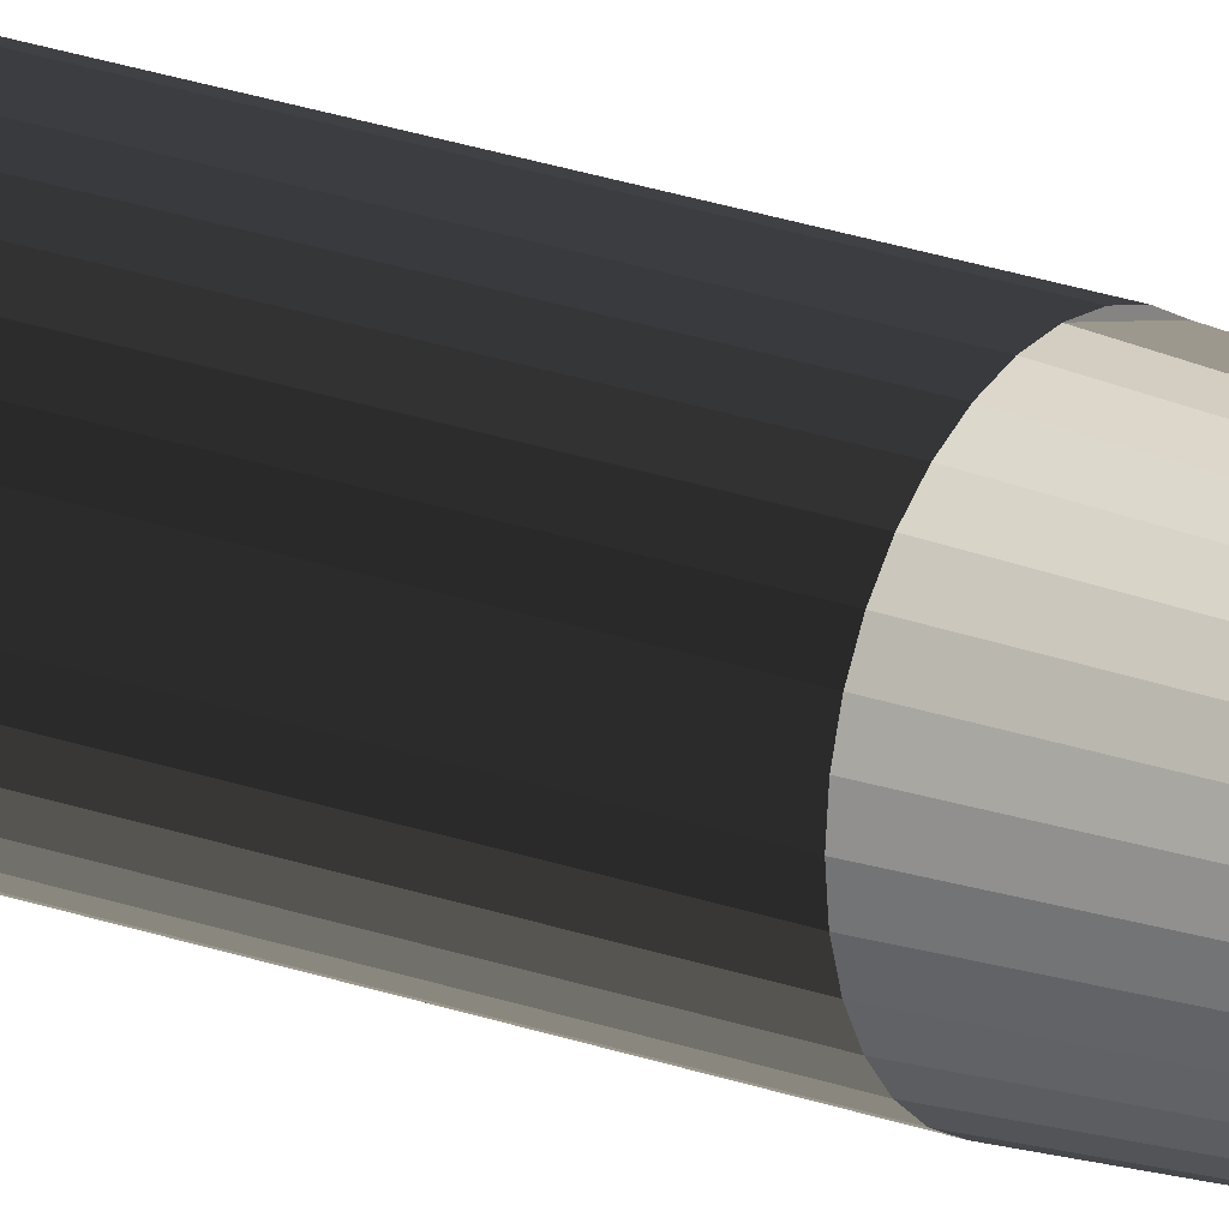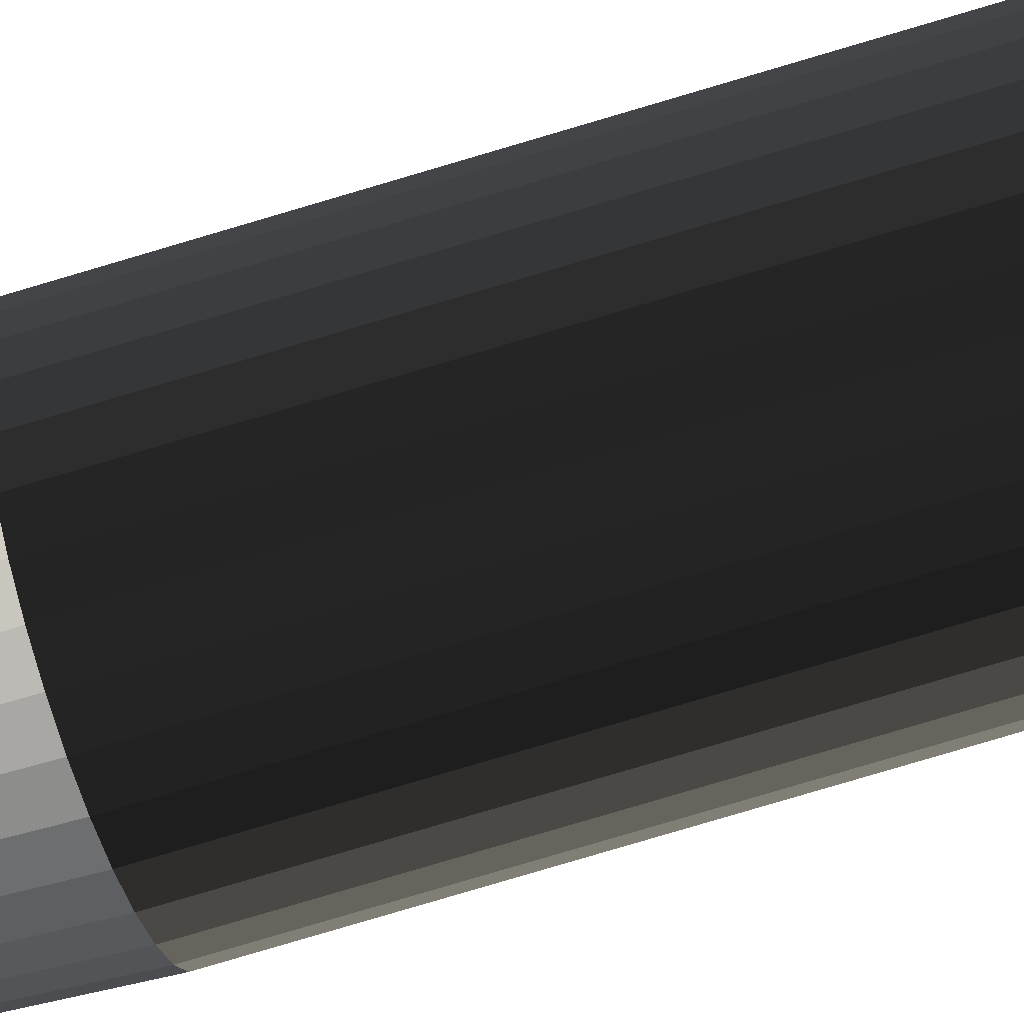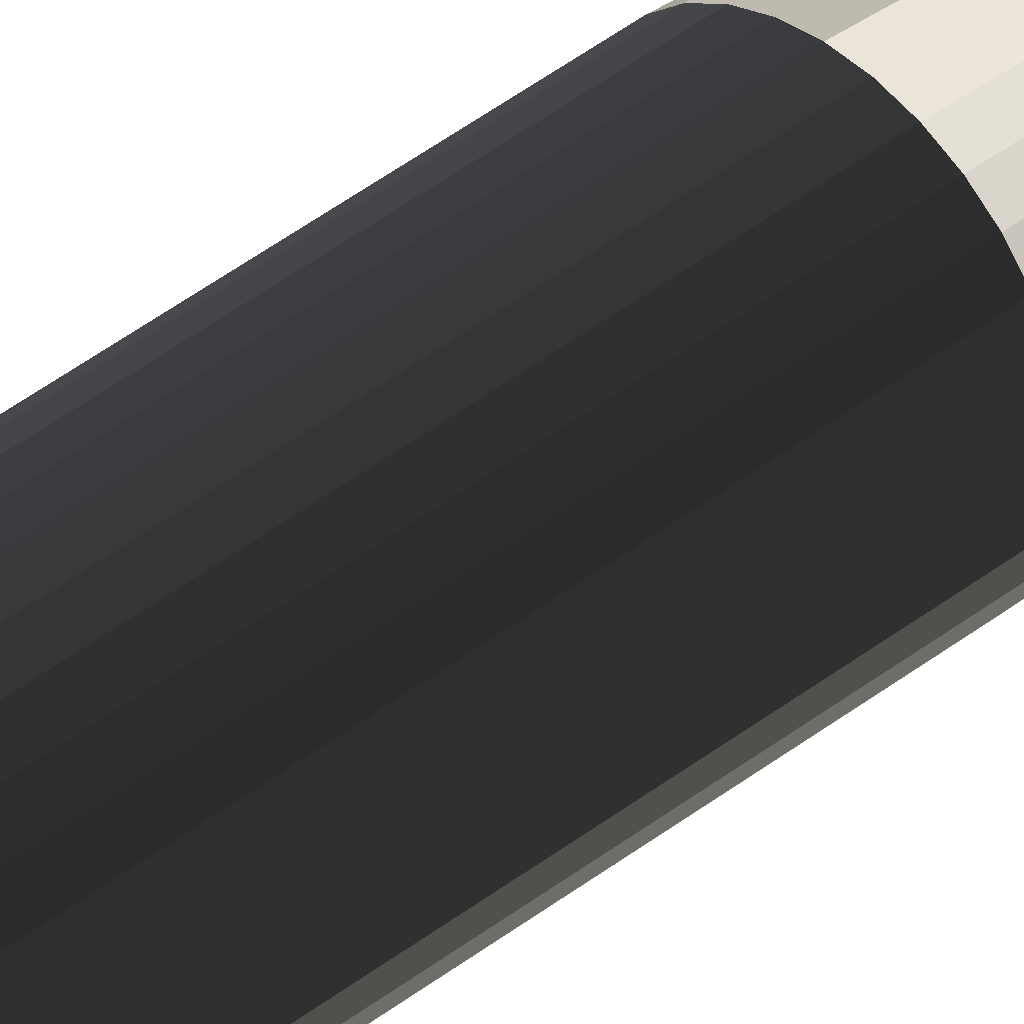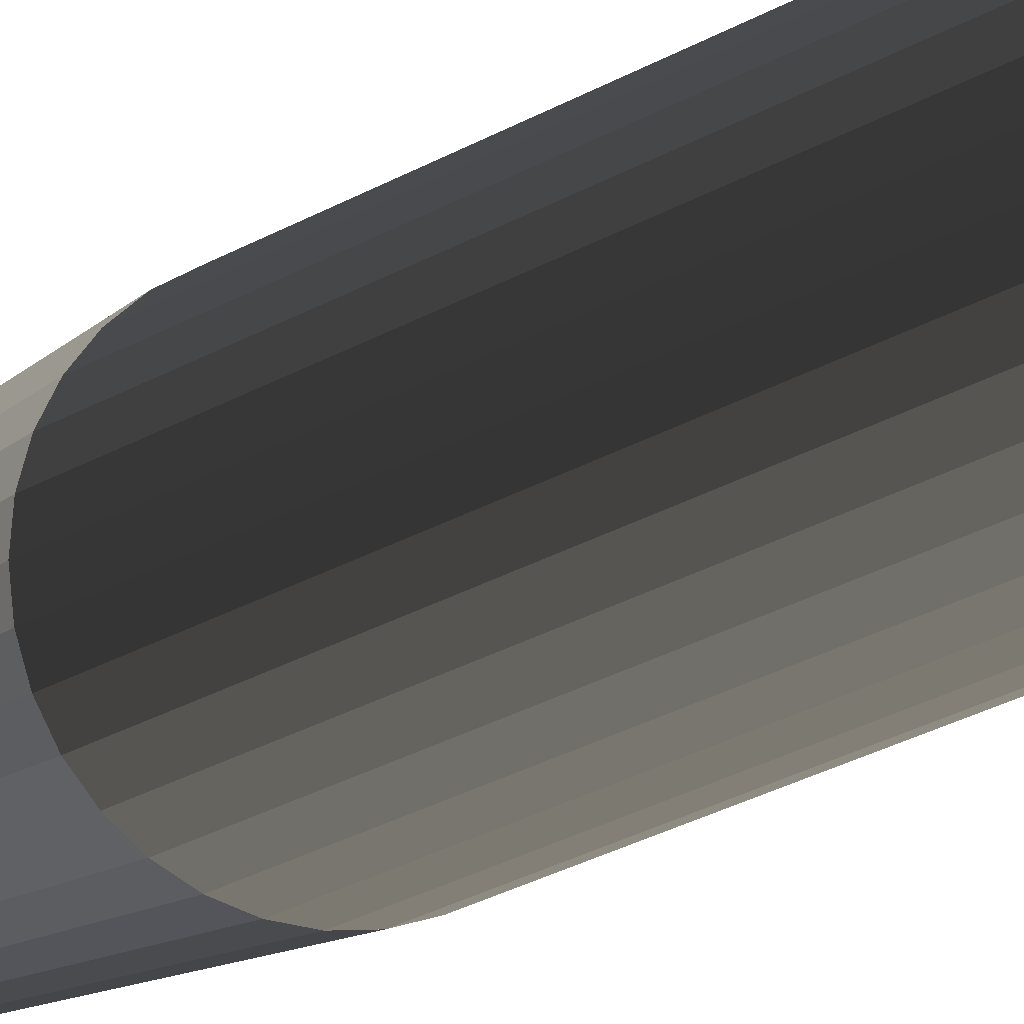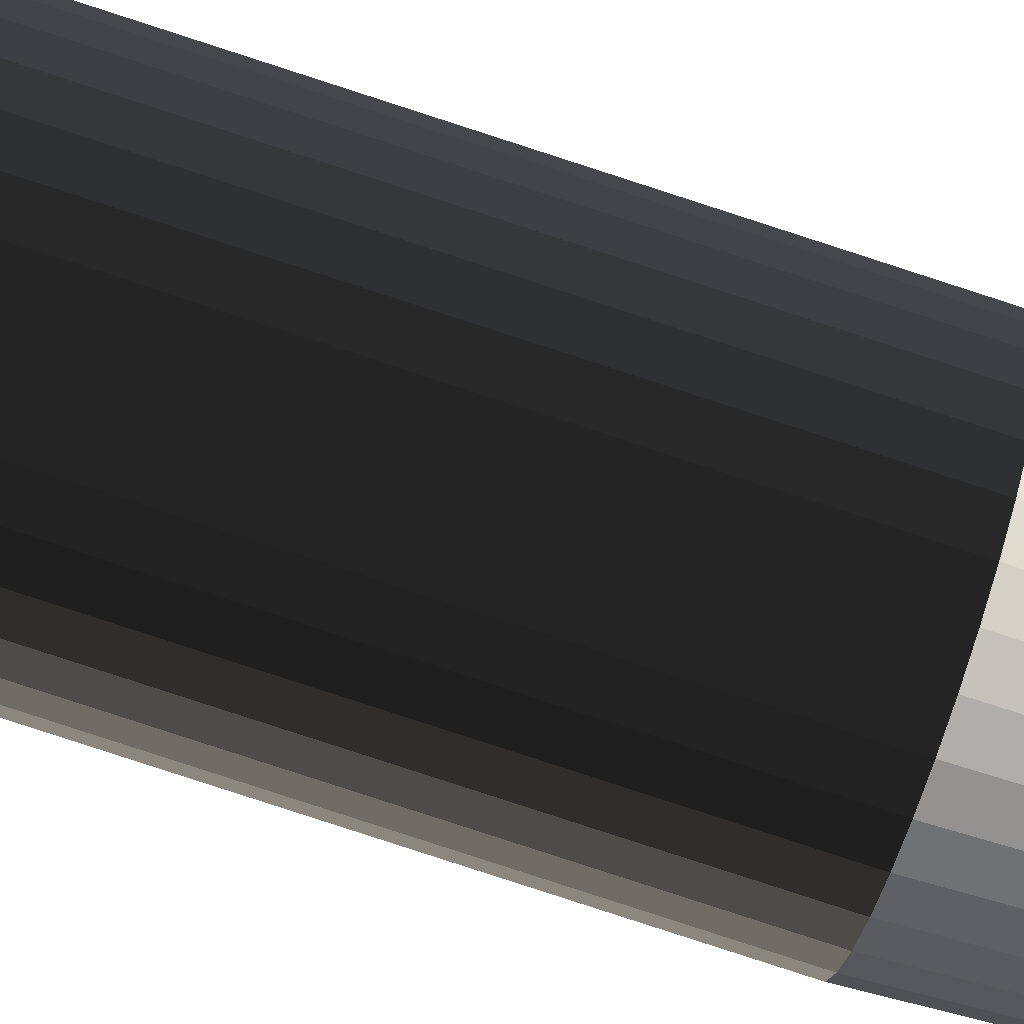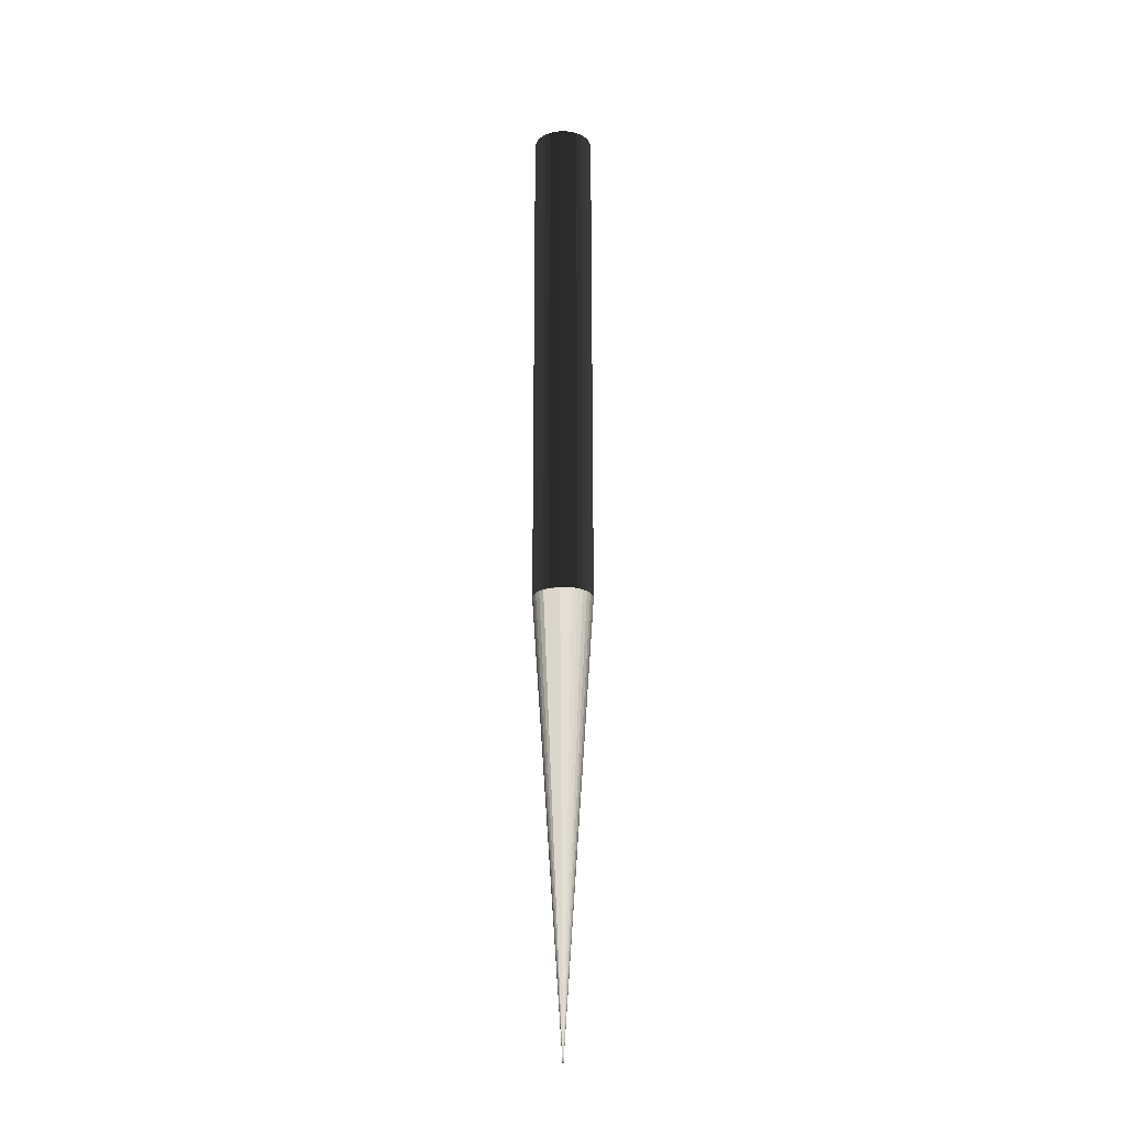
<metadata>
{"format":"obj","ext":"obj","renderer":"f3d","projection":"perspective","resolution":1024,"background":"white","views":[{"elev":21.4,"azim":123.7,"up":"+Y"},{"elev":-59.4,"azim":-71.3,"up":"+Y"},{"elev":39.3,"azim":45.0,"up":"+Y"},{"elev":-11.4,"azim":-25.6,"up":"+Y"},{"elev":-72.0,"azim":71.3,"up":"+Y"},{"elev":-23.0,"azim":-140.7,"up":"+Z"}]}
</metadata>
<code>
o Cylinder
v 0 0.04 1.3
v 0 0.04 0.6
v 0.007804 0.03923 1.3
v 0.007804 0.03923 0.6
v 0.01531 0.03696 1.3
v 0.01531 0.03696 0.6
v 0.02222 0.03326 1.3
v 0.02222 0.03326 0.6
v 0.02828 0.02829 1.3
v 0.02828 0.02829 0.6
v 0.03326 0.02222 1.3
v 0.03326 0.02222 0.6
v 0.03696 0.01531 1.3
v 0.03696 0.01531 0.6
v 0.03923 0.007804 1.3
v 0.03923 0.007804 0.6
v 0.04 0 1.3
v 0.04 0 0.6
v 0.03923 -0.007803 1.3
v 0.03923 -0.007803 0.6
v 0.03696 -0.01531 1.3
v 0.03696 -0.01531 0.6
v 0.03326 -0.02222 1.3
v 0.03326 -0.02222 0.6
v 0.02828 -0.02828 1.3
v 0.02828 -0.02828 0.6
v 0.02222 -0.03326 1.3
v 0.02222 -0.03326 0.6
v 0.01531 -0.03696 1.3
v 0.01531 -0.03696 0.6
v 0.007804 -0.03923 1.3
v 0.007804 -0.03923 0.6
v 0 -0.04 1.3
v 0 -0.04 0.6
v -0.007804 -0.03923 1.3
v -0.007804 -0.03923 0.6
v -0.01531 -0.03696 1.3
v -0.01531 -0.03696 0.6
v -0.02222 -0.03326 1.3
v -0.02222 -0.03326 0.6
v -0.02828 -0.02828 1.3
v -0.02828 -0.02828 0.6
v -0.03326 -0.02222 1.3
v -0.03326 -0.02222 0.6
v -0.03696 -0.01531 1.3
v -0.03696 -0.01531 0.6
v -0.03923 -0.007803 1.3
v -0.03923 -0.007803 0.6
v -0.04 0 1.3
v -0.04 0 0.6
v -0.03923 0.007804 1.3
v -0.03923 0.007804 0.6
v -0.03696 0.01531 1.3
v -0.03696 0.01531 0.6
v -0.03326 0.02222 1.3
v -0.03326 0.02222 0.6
v -0.02828 0.02829 1.3
v -0.02828 0.02829 0.6
v -0.02222 0.03326 1.3
v -0.02222 0.03326 0.6
v -0.01531 0.03696 1.3
v -0.01531 0.03696 0.6
v -0.007803 0.03923 1.3
v -0.007803 0.03923 0.6
v 0 0 0
f 2 3 1
f 4 5 3
f 6 7 5
f 8 9 7
f 10 11 9
f 12 13 11
f 14 15 13
f 16 17 15
f 18 19 17
f 20 21 19
f 22 23 21
f 24 25 23
f 26 27 25
f 28 29 27
f 30 31 29
f 32 33 31
f 34 35 33
f 36 37 35
f 38 39 37
f 40 41 39
f 42 43 41
f 44 45 43
f 46 47 45
f 48 49 47
f 50 51 49
f 52 53 51
f 54 55 53
f 56 57 55
f 58 59 57
f 60 61 59
f 38 22 6
f 62 63 61
f 64 1 63
f 31 47 63
f 2 4 3
f 4 6 5
f 6 8 7
f 8 10 9
f 10 12 11
f 12 14 13
f 14 16 15
f 16 18 17
f 18 20 19
f 20 22 21
f 22 24 23
f 24 26 25
f 26 28 27
f 28 30 29
f 30 32 31
f 32 34 33
f 34 36 35
f 36 38 37
f 38 40 39
f 40 42 41
f 42 44 43
f 44 46 45
f 46 48 47
f 48 50 49
f 50 52 51
f 52 54 53
f 54 56 55
f 56 58 57
f 58 60 59
f 60 62 61
f 6 4 2
f 2 64 6
f 64 62 6
f 62 60 58
f 58 56 62
f 56 54 62
f 54 52 50
f 50 48 54
f 48 46 54
f 46 44 42
f 42 40 38
f 38 36 34
f 34 32 30
f 30 28 22
f 28 26 22
f 26 24 22
f 22 20 18
f 18 16 22
f 16 14 22
f 14 12 10
f 10 8 14
f 8 6 14
f 46 42 54
f 42 38 54
f 38 34 22
f 34 30 22
f 6 62 54
f 22 14 6
f 6 54 38
f 62 64 63
f 64 2 1
f 63 1 3
f 3 5 7
f 7 9 15
f 9 11 15
f 11 13 15
f 15 17 19
f 19 21 15
f 21 23 15
f 23 25 31
f 25 27 31
f 27 29 31
f 31 33 35
f 35 37 39
f 39 41 43
f 43 45 47
f 47 49 51
f 51 53 47
f 53 55 47
f 55 57 59
f 59 61 63
f 63 3 15
f 3 7 15
f 31 35 39
f 39 43 47
f 55 59 47
f 59 63 47
f 15 23 63
f 23 31 63
f 31 39 47
f 2 4 65
f 4 6 65
f 6 8 65
f 8 10 65
f 10 12 65
f 12 14 65
f 14 16 65
f 16 18 65
f 18 20 65
f 20 22 65
f 22 24 65
f 24 26 65
f 26 28 65
f 28 30 65
f 30 32 65
f 32 34 65
f 34 36 65
f 36 38 65
f 38 40 65
f 40 42 65
f 42 44 65
f 44 46 65
f 46 48 65
f 48 50 65
f 50 52 65
f 52 54 65
f 54 56 65
f 56 58 65
f 58 60 65
f 60 2 65

</code>
